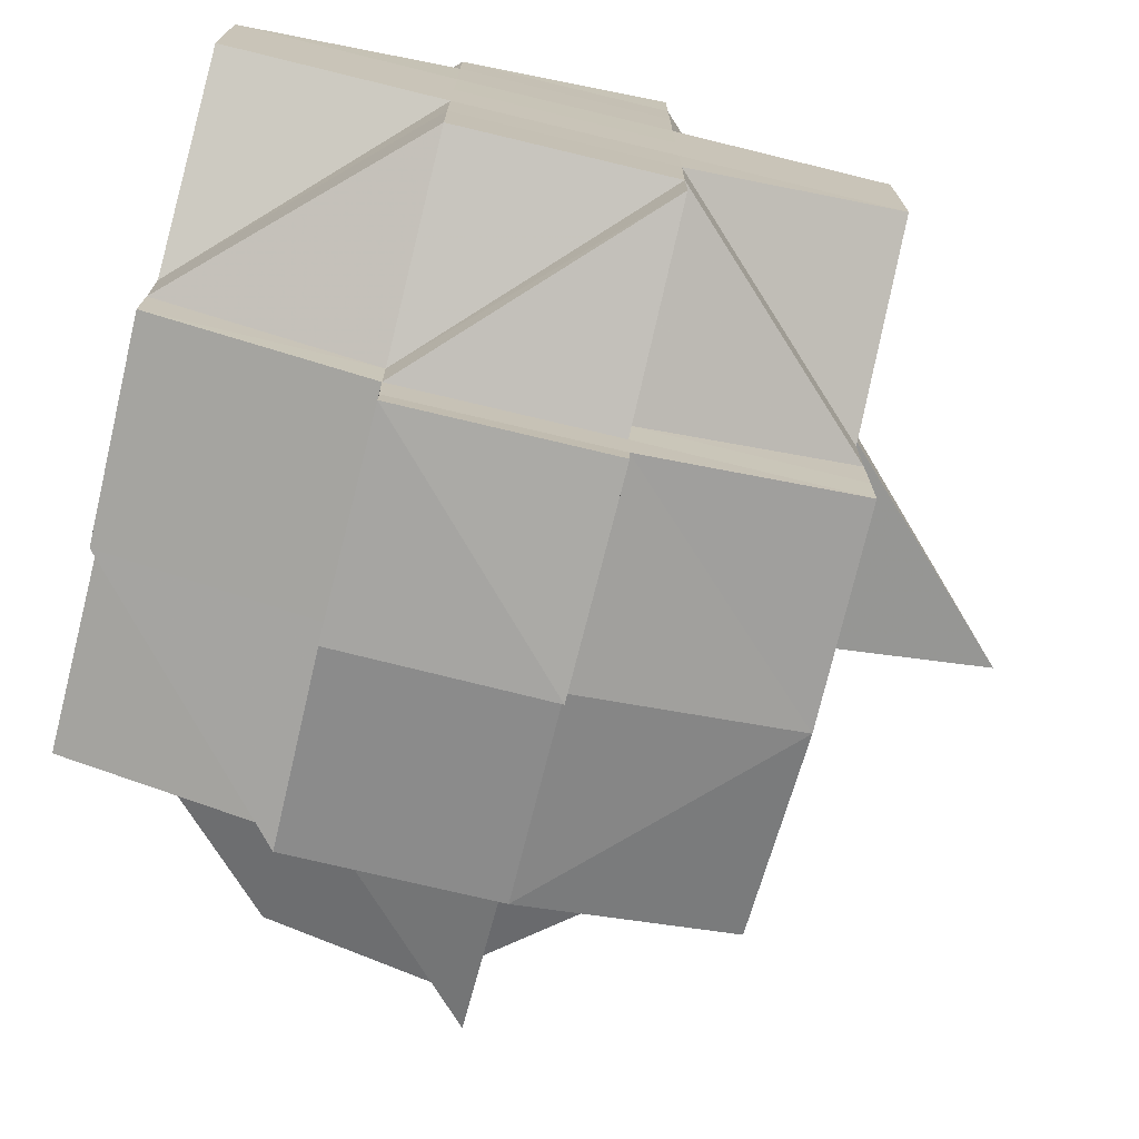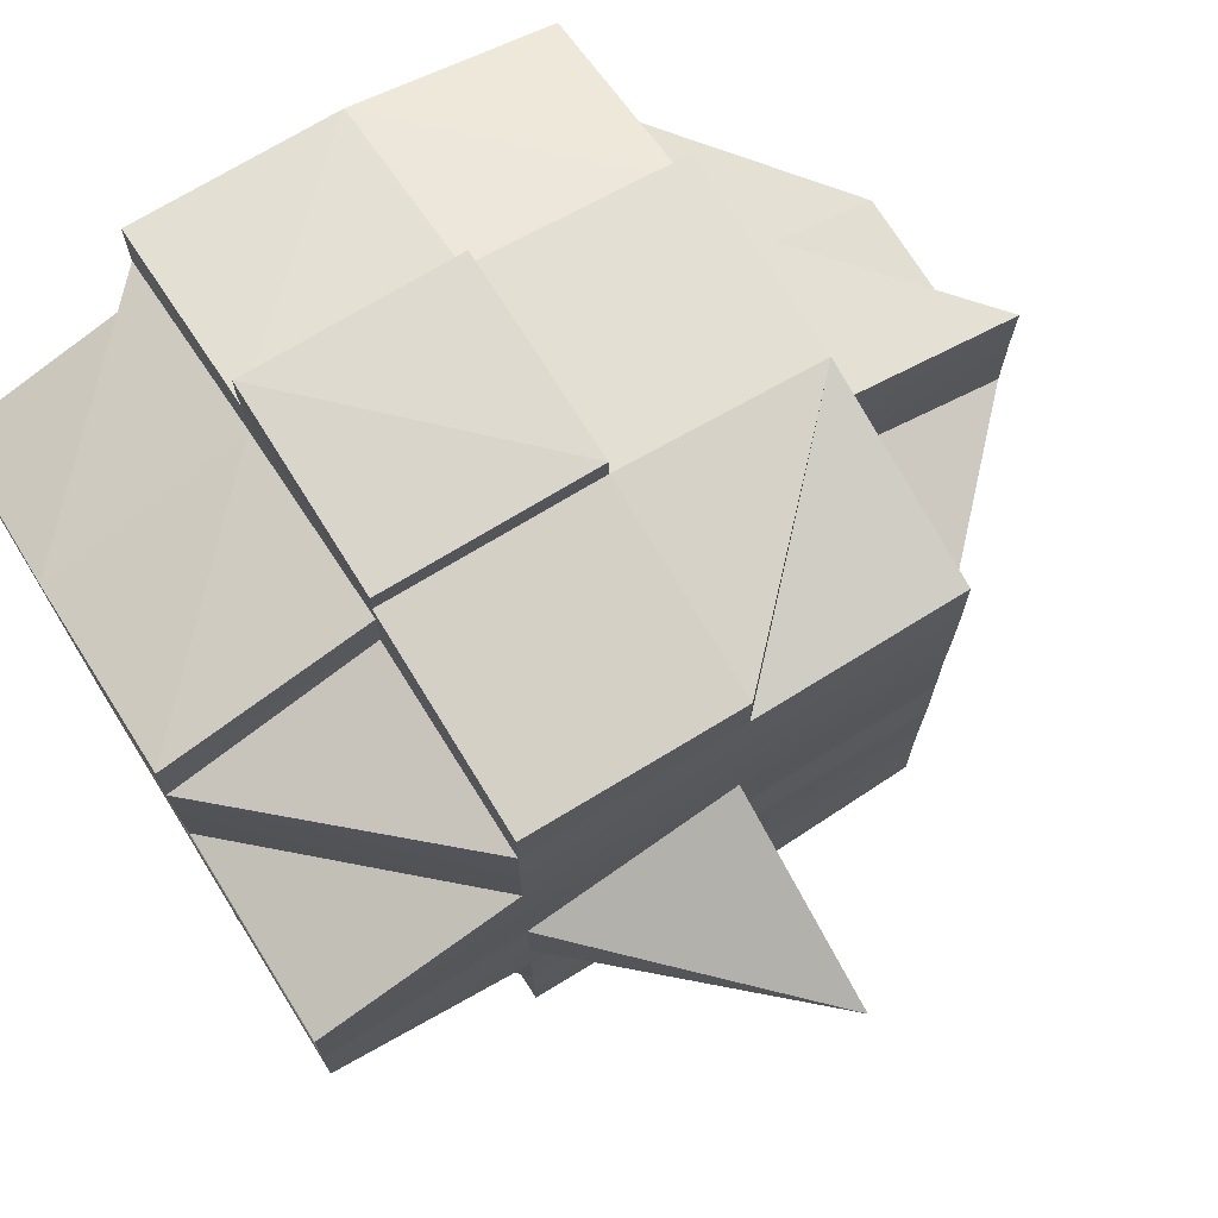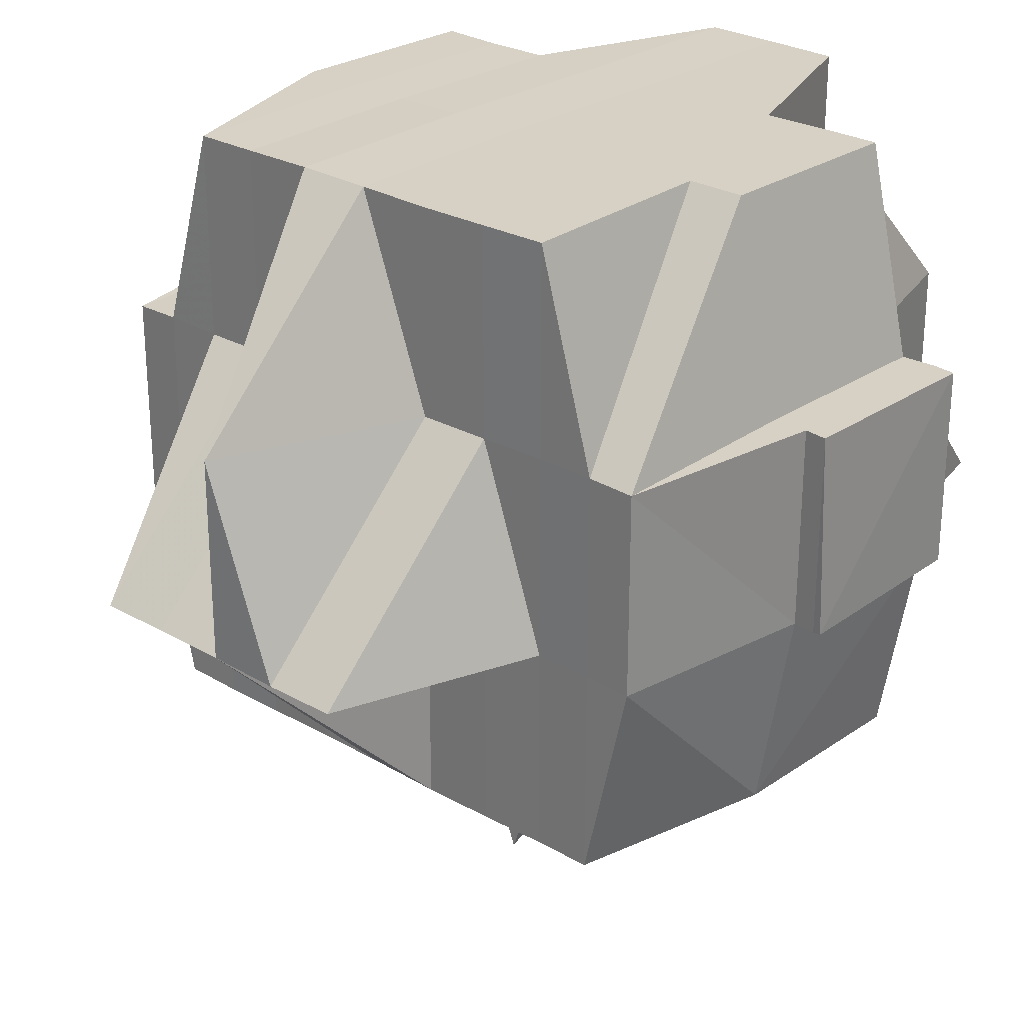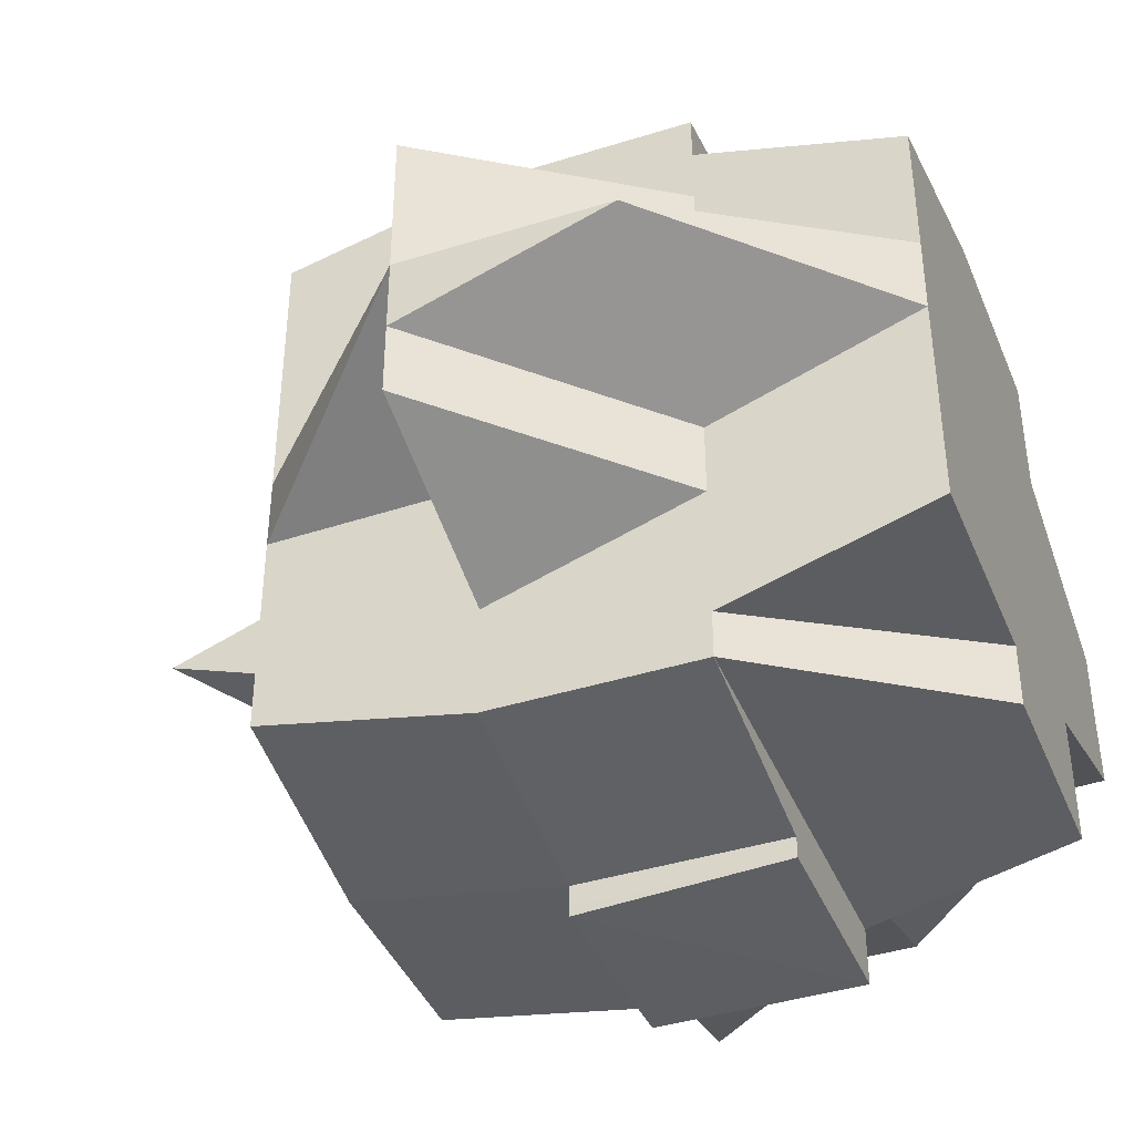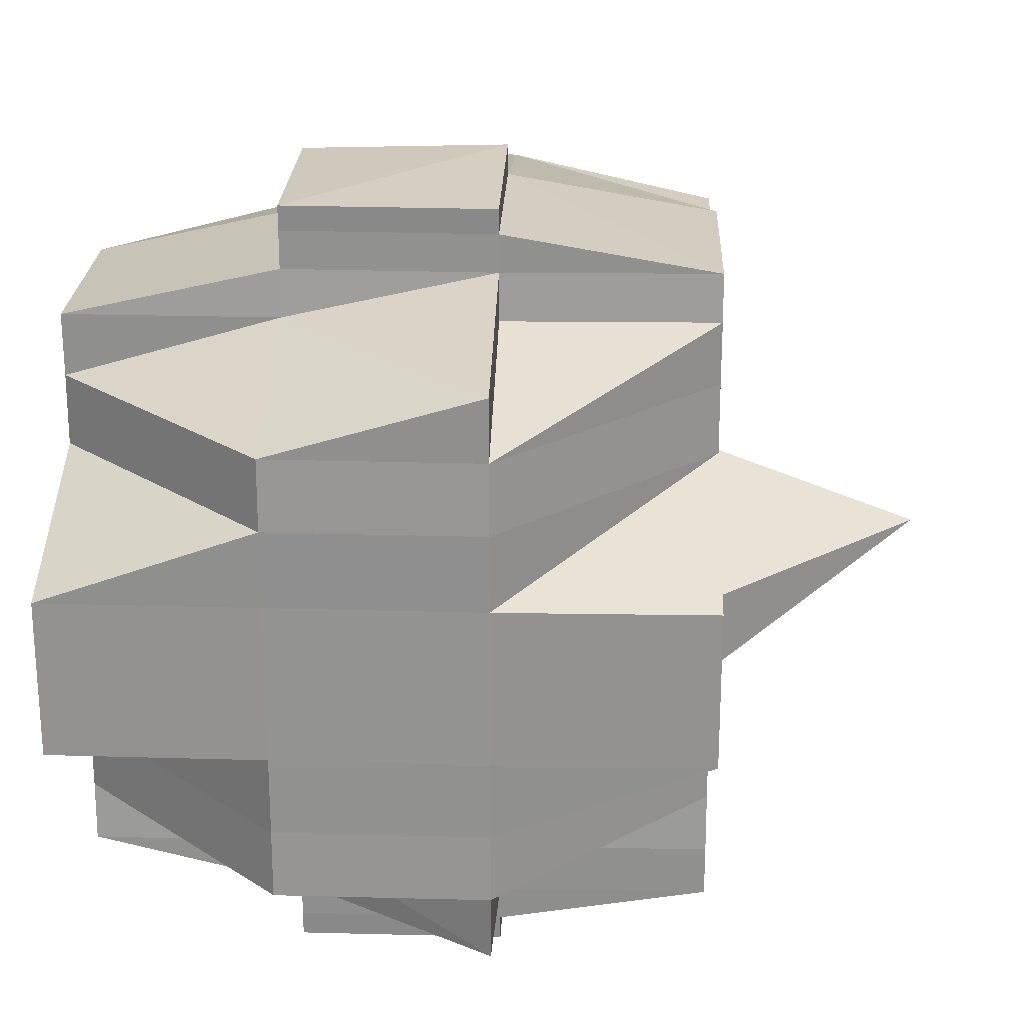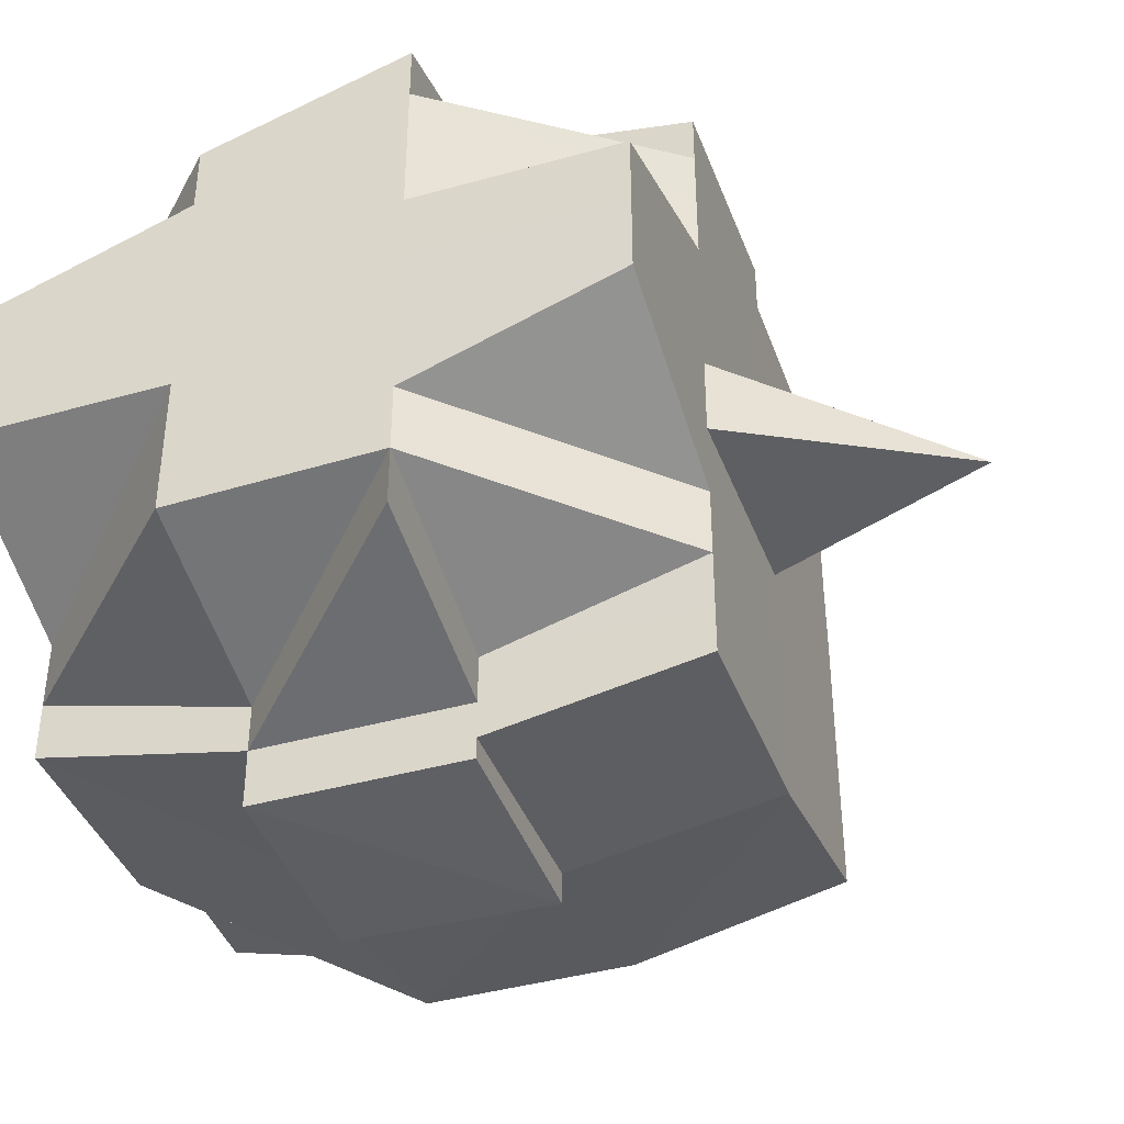
<metadata>
{"format":"obj","ext":"obj","renderer":"f3d","projection":"perspective","resolution":1024,"background":"white","views":[{"elev":-73.6,"azim":-103.7,"up":"+Z"},{"elev":72.8,"azim":-31.8,"up":"+Z"},{"elev":26.7,"azim":132.2,"up":"+Y"},{"elev":-41.1,"azim":111.3,"up":"+Z"},{"elev":22.9,"azim":-87.6,"up":"+Z"},{"elev":-41.3,"azim":-70.7,"up":"+Z"}]}
</metadata>
<code>
o 3402
v 2157 1897 8.103
v 2157 1897 8.103
v 2157 1897 8.102
v 2157 1897 8.104
v 2157 1897 8.104
v 2157 1897 8.103
v 2157 1897 8.103
v 2157 1897 8.103
v 2157 1897 8.102
v 2157 1897 8.103
v 2157 1897 8.102
v 2157 1897 8.103
v 2157 1897 8.104
v 2157 1897 8.105
v 2157 1897 8.105
v 2157 1897 8.103
v 2157 1897 8.104
v 2157 1897 8.104
v 2157 1897 8.103
v 2157 1897 8.103
v 2157 1897 8.103
v 2157 1897 8.104
v 2157 1897 8.105
v 2157 1897 8.104
v 2157 1897 8.105
v 2157 1897 8.105
v 2157 1897 8.108
v 2157 1897 8.111
v 2157 1897 8.108
v 2157 1897 8.108
v 2157 1897 8.108
v 2157 1897 8.105
v 2157 1897 8.104
v 2157 1897 8.104
v 2157 1897 8.103
v 2157 1897 8.104
v 2157 1897 8.105
v 2157 1897 8.104
v 2157 1897 8.103
v 2157 1897 8.105
v 2157 1897 8.105
v 2157 1897 8.108
v 2157 1897 8.105
v 2157 1897 8.108
v 2157 1897 8.111
v 2157 1897 8.108
v 2157 1897 8.105
v 2157 1897 8.104
v 2157 1897 8.111
v 2157 1897 8.108
v 2157 1897 8.108
v 2157 1897 8.105
v 2157 1897 8.104
v 2157 1897 8.105
v 2157 1897 8.104
v 2157 1897 8.105
v 2157 1897 8.105
v 2157 1897 8.104
v 2157 1897 8.105
v 2157 1897 8.108
v 2157 1897 8.108
v 2157 1897 8.108
v 2157 1897 8.111
v 2157 1897 8.108
v 2157 1897 8.111
v 2157 1897 8.108
v 2157 1897 8.114
v 2157 1897 8.114
v 2157 1897 8.118
v 2157 1897 8.118
v 2157 1897 8.114
v 2157 1897 8.118
v 2157 1897 8.121
v 2157 1897 8.118
v 2157 1897 8.118
v 2157 1897 8.114
v 2157 1897 8.114
v 2157 1897 8.111
v 2157 1897 8.111
v 2157 1897 8.111
v 2157 1897 8.108
v 2157 1897 8.114
v 2157 1897 8.111
v 2157 1897 8.114
v 2157 1897 8.118
v 2157 1897 8.114
v 2157 1897 8.108
v 2157 1897 8.105
v 2157 1897 8.105
v 2157 1897 8.114
v 2157 1897 8.111
v 2157 1897 8.121
v 2157 1897 8.118
v 2157 1897 8.114
v 2157 1897 8.118
v 2157 1897 8.118
v 2157 1897 8.121
v 2157 1897 8.121
v 2157 1897 8.121
v 2157 1897 8.125
v 2157 1897 8.125
v 2157 1897 8.125
v 2157 1897 8.121
v 2157 1897 8.125
v 2157 1897 8.125
v 2157 1897 8.129
v 2157 1897 8.129
v 2157 1897 8.121
v 2157 1897 8.132
v 2157 1897 8.129
v 2157 1897 8.125
v 2157 1897 8.129
v 2157 1897 8.129
v 2157 1897 8.132
v 2157 1897 8.132
v 2157 1897 8.129
v 2157 1897 8.129
v 2157 1897 8.125
v 2157 1897 8.132
v 2157 1897 8.129
v 2157 1897 8.132
v 2157 1897 8.125
v 2157 1897 8.125
v 2157 1897 8.125
v 2157 1897 8.121
v 2157 1897 8.125
v 2157 1897 8.121
v 2157 1897 8.129
v 2157 1897 8.129
v 2157 1897 8.121
v 2157 1897 8.118
v 2157 1897 8.121
v 2157 1897 8.118
v 2157 1897 8.125
v 2157 1897 8.125
v 2157 1897 8.118
v 2157 1897 8.125
v 2157 1897 8.129
v 2157 1897 8.132
v 2157 1897 8.129
v 2157 1897 8.118
v 2157 1897 8.121
v 2157 1897 8.114
v 2157 1897 8.114
v 2157 1897 8.111
v 2157 1897 8.111
v 2157 1897 8.114
v 2157 1897 8.111
v 2157 1897 8.114
v 2157 1897 8.118
v 2157 1897 8.111
v 2157 1897 8.108
v 2157 1897 8.108
v 2157 1897 8.108
v 2157 1897 8.105
v 2157 1897 8.105
v 2157 1897 8.108
v 2157 1897 8.105
v 2157 1897 8.111
v 2157 1897 8.111
v 2157 1897 8.114
v 2157 1897 8.111
v 2157 1897 8.118
v 2157 1897 8.118
v 2157 1897 8.121
v 2157 1897 8.118
v 2157 1897 8.114
v 2157 1897 8.121
v 2157 1897 8.125
v 2157 1897 8.121
v 2157 1897 8.118
v 2157 1897 8.121
v 2157 1897 8.118
v 2157 1897 8.111
v 2157 1897 8.108
v 2157 1897 8.114
v 2157 1897 8.111
v 2157 1897 8.108
v 2157 1897 8.105
v 2157 1897 8.108
v 2157 1897 8.111
v 2157 1897 8.111
v 2157 1897 8.108
v 2157 1897 8.118
v 2157 1897 8.121
v 2157 1897 8.125
v 2157 1897 8.121
v 2157 1897 8.121
v 2157 1897 8.129
v 2157 1897 8.125
v 2157 1897 8.125
v 2157 1897 8.118
v 2157 1897 8.121
v 2157 1897 8.118
v 2157 1897 8.118
v 2157 1897 8.114
v 2157 1897 8.121
v 2157 1897 8.114
v 2157 1897 8.125
v 2157 1897 8.125
v 2157 1897 8.121
v 2157 1897 8.129
v 2157 1897 8.111
v 2157 1897 8.111
v 2157 1897 8.108
v 2157 1897 8.114
v 2157 1897 8.111
v 2157 1897 8.114
v 2157 1897 8.118
v 2157 1897 8.118
v 2157 1897 8.114
v 2157 1897 8.118
v 2157 1897 8.121
v 2157 1897 8.118
v 2157 1897 8.118
v 2157 1897 8.121
v 2157 1897 8.125
v 2157 1897 8.121
v 2157 1897 8.125
v 2157 1897 8.125
v 2157 1897 8.129
v 2157 1897 8.129
v 2157 1897 8.125
v 2157 1897 8.129
v 2157 1897 8.132
v 2157 1897 8.132
v 2157 1897 8.132
v 2157 1897 8.132
v 2157 1897 8.132
v 2157 1897 8.135
v 2157 1897 8.135
v 2157 1897 8.132
v 2157 1897 8.135
v 2157 1897 8.137
v 2157 1897 8.132
v 2157 1897 8.135
v 2157 1897 8.135
v 2157 1897 8.132
v 2157 1897 8.137
v 2157 1897 8.139
v 2157 1897 8.139
v 2157 1897 8.14
v 2157 1897 8.14
v 2157 1897 8.139
v 2157 1897 8.139
v 2157 1897 8.14
v 2157 1897 8.139
v 2157 1897 8.137
v 2157 1897 8.137
v 2157 1897 8.137
v 2157 1897 8.137
v 2157 1897 8.135
v 2157 1897 8.137
v 2157 1897 8.139
v 2157 1897 8.137
v 2157 1897 8.137
v 2157 1897 8.137
v 2157 1897 8.135
v 2157 1897 8.137
v 2157 1897 8.139
v 2157 1897 8.139
v 2157 1897 8.139
v 2157 1897 8.137
v 2157 1897 8.135
v 2157 1897 8.135
v 2157 1897 8.135
v 2157 1897 8.132
v 2157 1897 8.137
v 2157 1897 8.132
v 2157 1897 8.132
v 2157 1897 8.135
v 2157 1897 8.129
v 2157 1897 8.129
v 2157 1897 8.132
v 2157 1897 8.132
v 2157 1897 8.135
v 2157 1897 8.137
v 2157 1897 8.135
v 2157 1897 8.129
v 2157 1897 8.125
v 2157 1897 8.125
v 2157 1897 8.125
v 2157 1897 8.121
v 2157 1897 8.121
v 2157 1897 8.129
v 2157 1897 8.125
v 2157 1897 8.121
v 2157 1897 8.121
v 2157 1897 8.118
v 2157 1897 8.121
v 2157 1897 8.125
v 2157 1897 8.132
v 2157 1897 8.132
v 2157 1897 8.135
v 2157 1897 8.135
v 2157 1897 8.137
v 2157 1897 8.135
v 2157 1897 8.137
v 2157 1897 8.137
v 2157 1897 8.135
v 2157 1897 8.135
v 2157 1897 8.135
v 2157 1897 8.137
v 2157 1897 8.137
v 2157 1897 8.139
v 2157 1897 8.139
v 2157 1897 8.137
v 2157 1897 8.135
v 2157 1897 8.135
v 2157 1897 8.135
v 2157 1897 8.132
v 2157 1897 8.135
v 2157 1897 8.137
v 2157 1897 8.137
v 2157 1897 8.137
v 2157 1897 8.135
v 2157 1897 8.139
v 2157 1897 8.14
v 2157 1897 8.139
v 2157 1897 8.14
v 2157 1897 8.14
v 2157 1897 8.14
v 2157 1897 8.139
v 2157 1897 8.14
v 2157 1897 8.14
v 2157 1897 8.14
v 2157 1897 8.139
v 2157 1897 8.14
v 2157 1897 8.139
v 2157 1897 8.139
v 2157 1897 8.139
v 2157 1897 8.14
v 2157 1897 8.14
v 2157 1897 8.14
v 2157 1897 8.14
v 2157 1897 8.14
f 1 2 3
f 4 5 1
f 6 5 7
f 6 8 9
f 8 10 11
f 12 13 2
f 14 15 13
f 16 17 12
f 17 18 19
f 20 19 3
f 21 22 20
f 22 23 24
f 25 26 24
f 23 27 26
f 27 28 29
f 30 29 26
f 26 31 32
f 26 32 33
f 34 33 35
f 36 37 34
f 36 38 39
f 37 40 38
f 41 42 40
f 43 44 37
f 44 45 46
f 47 37 48
f 46 49 50
f 51 50 52
f 53 54 48
f 55 56 53
f 56 57 58
f 59 54 58
f 59 60 54
f 60 61 54
f 62 60 59
f 62 63 60
f 64 62 59
f 63 65 66
f 67 68 65
f 69 70 68
f 71 72 67
f 72 73 74
f 75 74 76
f 77 76 78
f 79 63 62
f 64 79 62
f 80 79 81
f 79 82 63
f 83 84 79
f 84 85 82
f 86 82 79
f 87 64 88
f 88 64 89
f 82 90 91
f 85 92 93
f 82 93 94
f 93 95 90
f 96 93 82
f 97 98 95
f 93 97 75
f 99 97 93
f 99 100 97
f 100 101 97
f 101 102 98
f 97 101 103
f 104 100 99
f 105 106 101
f 104 107 100
f 108 104 99
f 106 109 110
f 101 110 111
f 112 110 101
f 110 113 102
f 114 115 113
f 110 114 116
f 116 117 118
f 119 114 110
f 120 121 117
f 122 120 123
f 124 123 125
f 123 126 127
f 128 129 126
f 103 123 130
f 103 130 131
f 130 132 133
f 134 135 132
f 131 130 136
f 137 138 134
f 138 139 140
f 141 142 131
f 143 141 144
f 145 143 146
f 131 136 147
f 144 147 148
f 149 150 147
f 151 149 148
f 146 148 61
f 152 151 61
f 61 148 153
f 153 154 155
f 156 61 47
f 61 157 158
f 148 159 157
f 148 147 160
f 147 161 160
f 147 136 161
f 160 162 46
f 160 161 162
f 136 163 161
f 164 165 163
f 163 166 161
f 161 167 162
f 161 166 167
f 163 168 166
f 165 169 168
f 170 168 163
f 166 171 167
f 168 172 173
f 162 167 174
f 162 174 175
f 167 176 174
f 167 171 176
f 174 176 177
f 174 177 175
f 178 175 179
f 180 181 175
f 175 182 183
f 175 183 40
f 184 185 171
f 185 186 187
f 188 187 171
f 186 189 190
f 191 190 187
f 171 187 192
f 171 192 176
f 187 190 193
f 187 193 192
f 192 193 194
f 192 195 196
f 193 197 195
f 176 192 198
f 176 198 177
f 190 199 193
f 199 200 197
f 193 199 201
f 190 202 199
f 177 198 203
f 177 203 29
f 29 203 64
f 203 204 205
f 198 206 203
f 203 206 207
f 206 208 204
f 198 209 206
f 210 209 211
f 212 213 209
f 209 214 206
f 206 214 86
f 214 215 208
f 209 216 214
f 213 217 216
f 201 216 209
f 108 218 215
f 216 108 214
f 214 108 96
f 216 219 108
f 219 104 108
f 220 219 216
f 219 221 104
f 220 221 219
f 221 107 104
f 107 222 223
f 224 221 220
f 199 224 220
f 221 225 107
f 202 224 199
f 226 225 221
f 224 226 221
f 202 227 224
f 227 226 224
f 225 228 107
f 228 229 222
f 107 228 112
f 226 230 225
f 231 230 226
f 232 233 226
f 233 234 230
f 235 236 228
f 230 237 238
f 230 239 237
f 240 241 239
f 242 243 241
f 244 242 245
f 245 246 247
f 248 244 249
f 249 240 250
f 249 250 230
f 251 249 252
f 253 254 251
f 255 254 256
f 257 256 258
f 259 260 257
f 260 261 255
f 261 262 263
f 264 256 265
f 265 266 267
f 265 268 266
f 264 265 269
f 269 265 227
f 269 227 202
f 270 264 269
f 271 264 270
f 272 269 202
f 270 269 272
f 272 202 190
f 273 270 272
f 274 270 273
f 275 276 270
f 276 277 278
f 279 275 273
f 273 272 280
f 281 279 282
f 140 273 282
f 282 273 280
f 283 281 284
f 282 280 168
f 168 280 188
f 280 285 286
f 280 286 172
f 287 288 289
f 290 291 288
f 292 293 129
f 294 295 293
f 294 296 295
f 292 294 274
f 297 298 294
f 298 299 294
f 300 294 292
f 114 300 292
f 119 300 114
f 301 300 119
f 228 301 119
f 302 301 228
f 301 303 300
f 250 303 301
f 236 304 301
f 304 305 303
f 245 306 303
f 303 307 308
f 303 247 307
f 309 310 311
f 312 313 310
f 314 315 316
f 317 318 319
f 318 320 321
f 322 321 323
f 324 320 325
f 326 325 327
f 328 324 329
f 330 324 331
f 332 333 334
f 334 335 336

</code>
